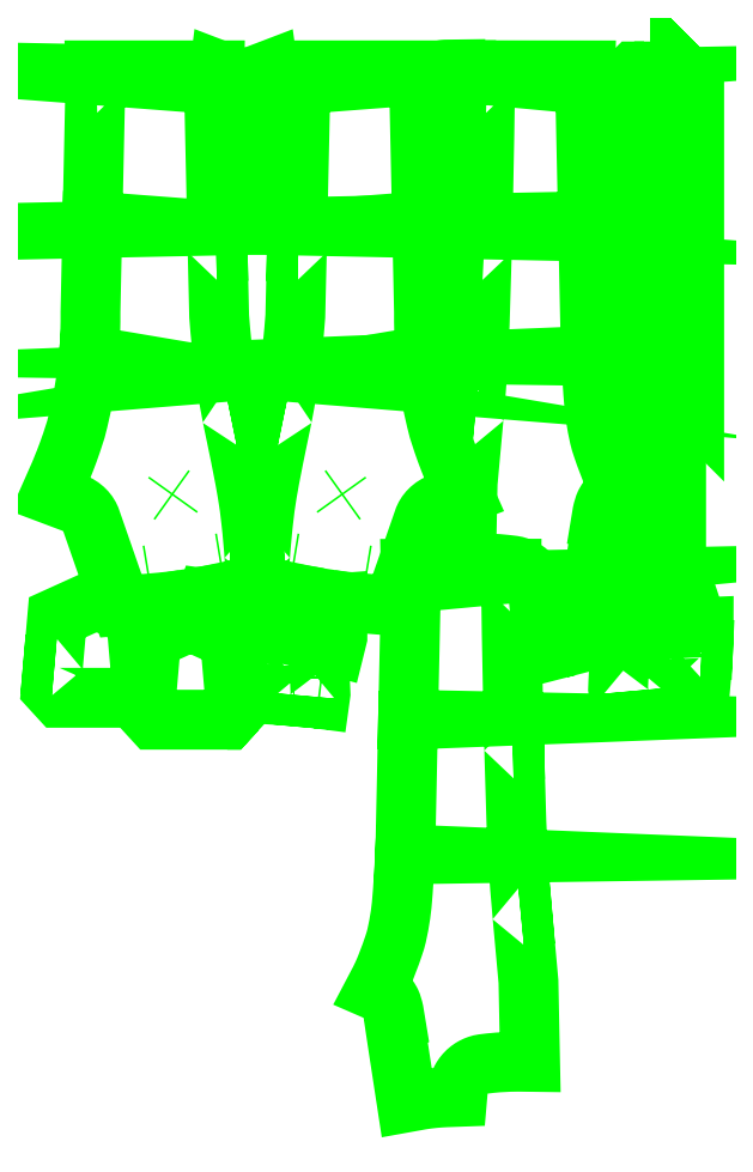
<metadata>
{"format":"dxf","ext":"dxf","renderer":"ezdxf+matplotlib","layout":"modelspace","background":"white","min_lineweight":24,"dpi":150}
</metadata>
<code>
0
SECTION
2
ENTITIES
0
INSERT
2
0
10
0
20
0
0
INSERT
2
1
10
0
20
0
0
INSERT
2
2
10
0
20
0
0
INSERT
2
3
10
0
20
0
0
INSERT
2
4
10
0
20
0
0
INSERT
2
5
10
0
20
0
0
INSERT
2
6
10
0
20
0
0
INSERT
2
7
10
0
20
0
0
INSERT
2
8
10
0
20
0
0
INSERT
2
9
10
0
20
0
0
INSERT
2
10
10
0
20
0
0
INSERT
2
11
10
0
20
0
0
INSERT
2
12
10
0
20
0
0
INSERT
2
13
10
0
20
0
0
INSERT
2
14
10
0
20
0
0
INSERT
2
15
10
0
20
0
0
INSERT
2
16
10
0
20
0
0
INSERT
2
17
10
0
20
0
0
INSERT
2
18
10
0
20
0
0
INSERT
2
19
10
0
20
0
0
INSERT
2
20
10
0
20
0
0
INSERT
2
21
10
0
20
0
0
INSERT
2
22
10
0
20
0
0
INSERT
2
23
10
0
20
0
0
INSERT
2
24
10
0
20
0
0
INSERT
2
25
10
0
20
0
0
INSERT
2
26
10
0
20
0
0
INSERT
2
27
10
0
20
0
0
INSERT
2
28
10
0
20
0
0
INSERT
2
29
10
0
20
0
0
INSERT
2
30
10
0
20
0
0
ENDSEC
0
EOF

</code>
